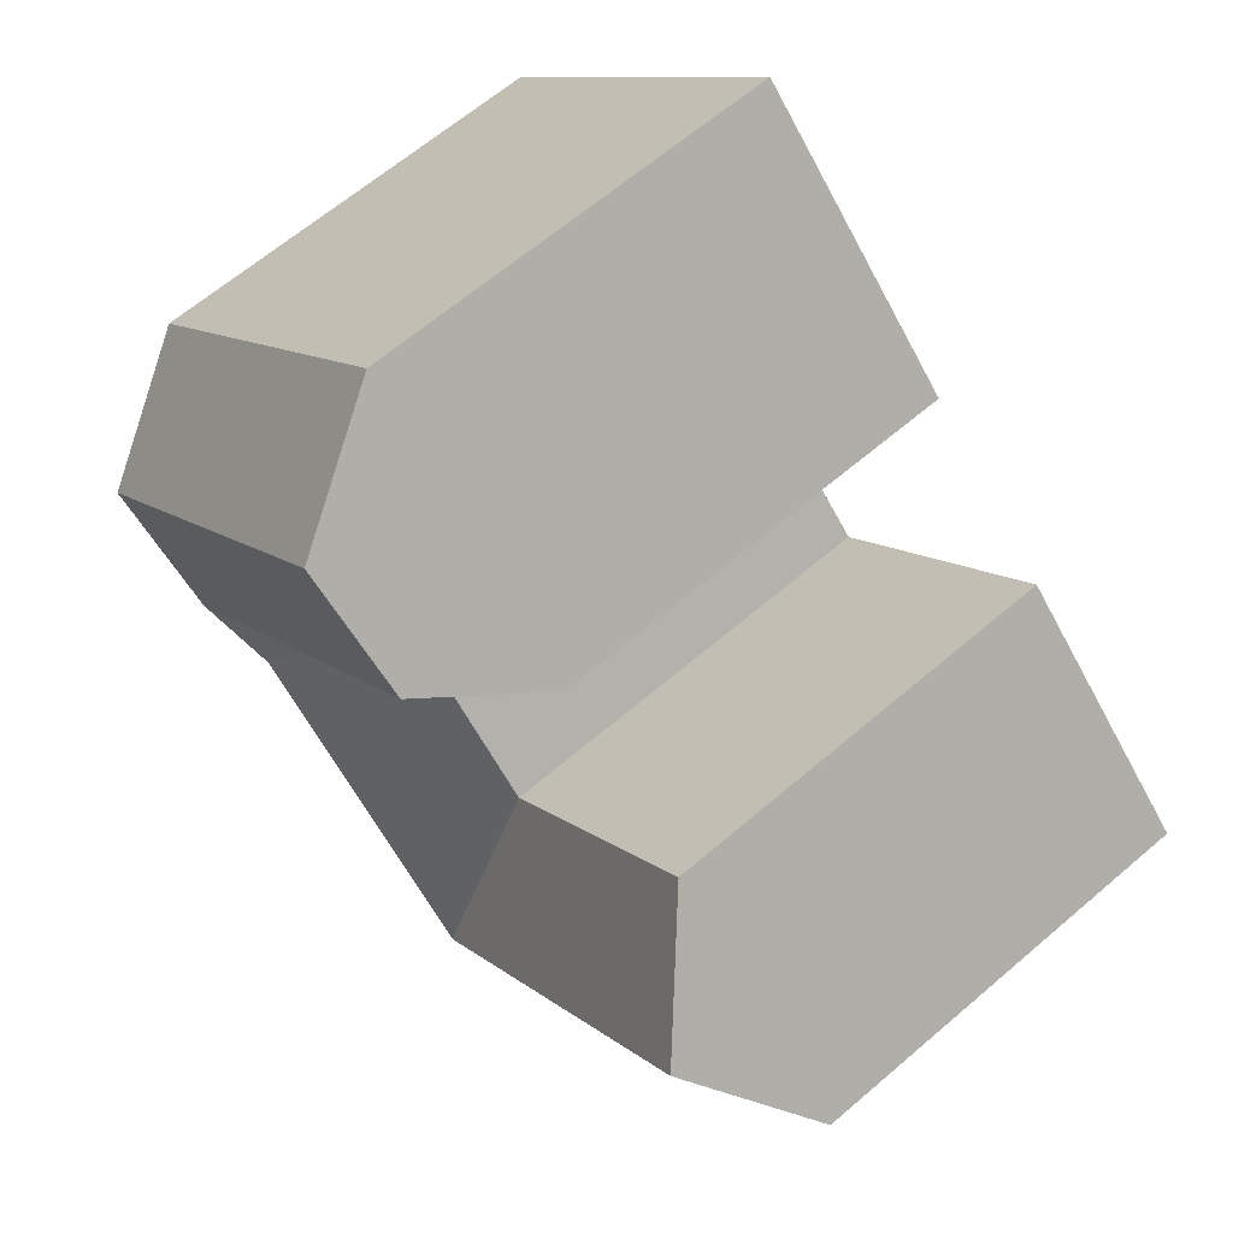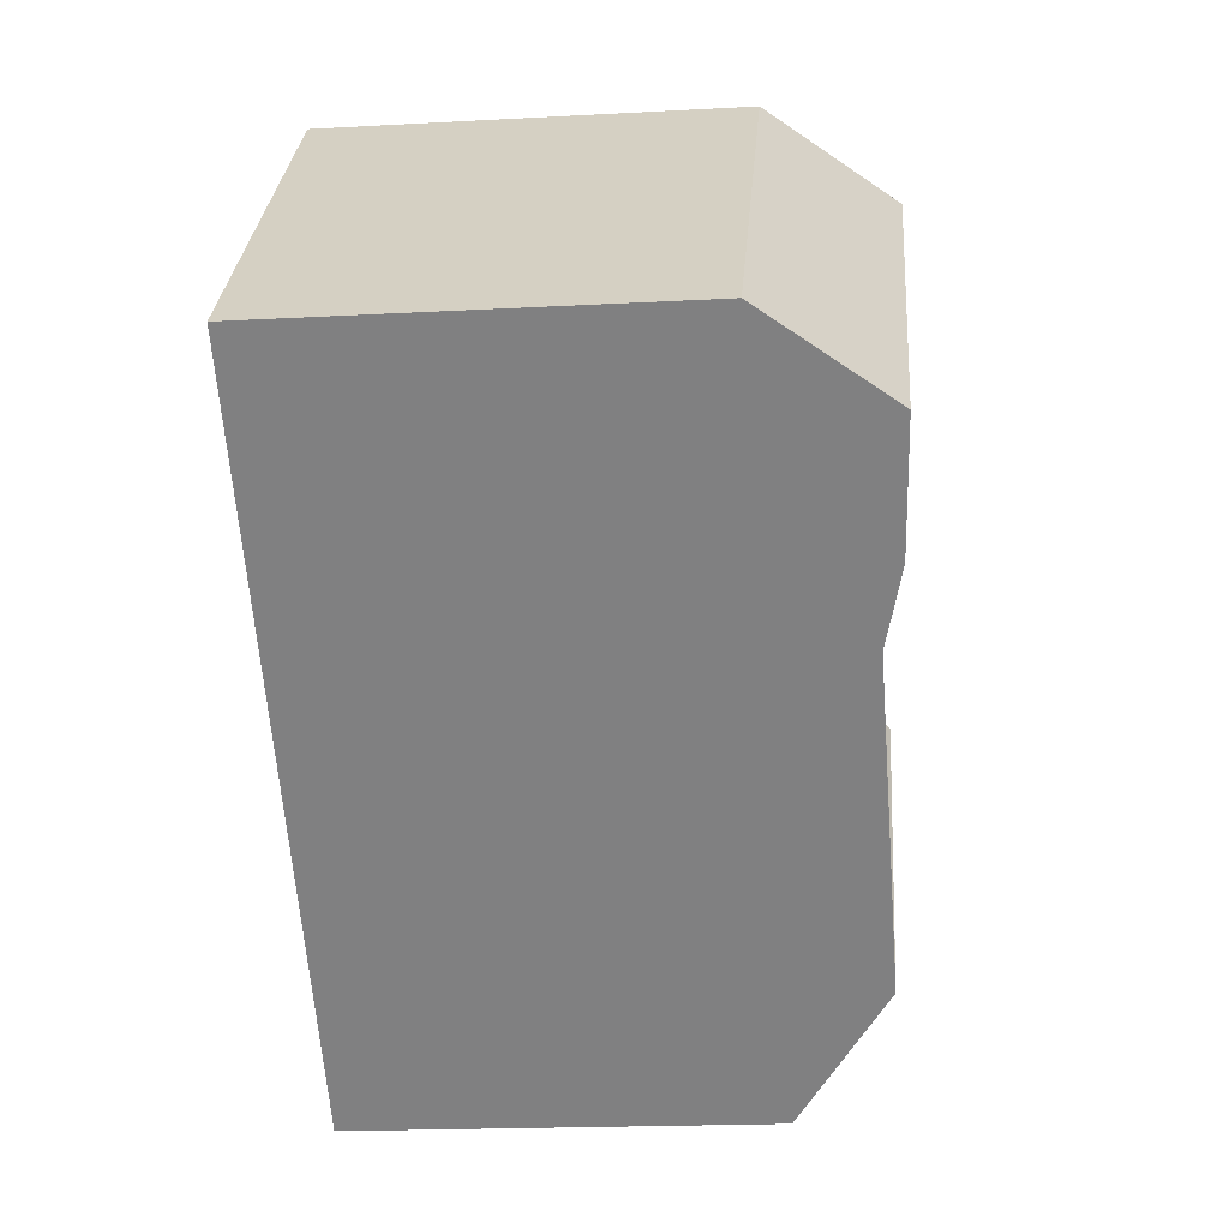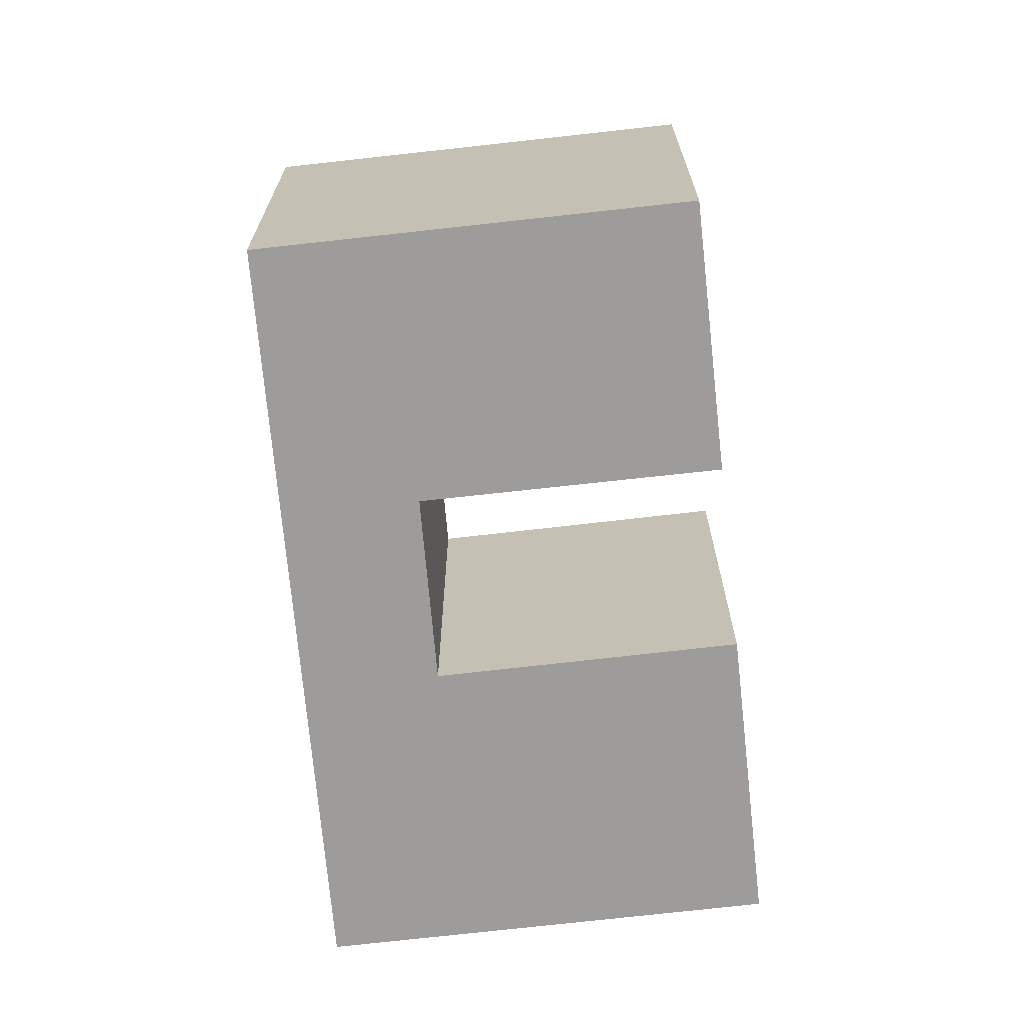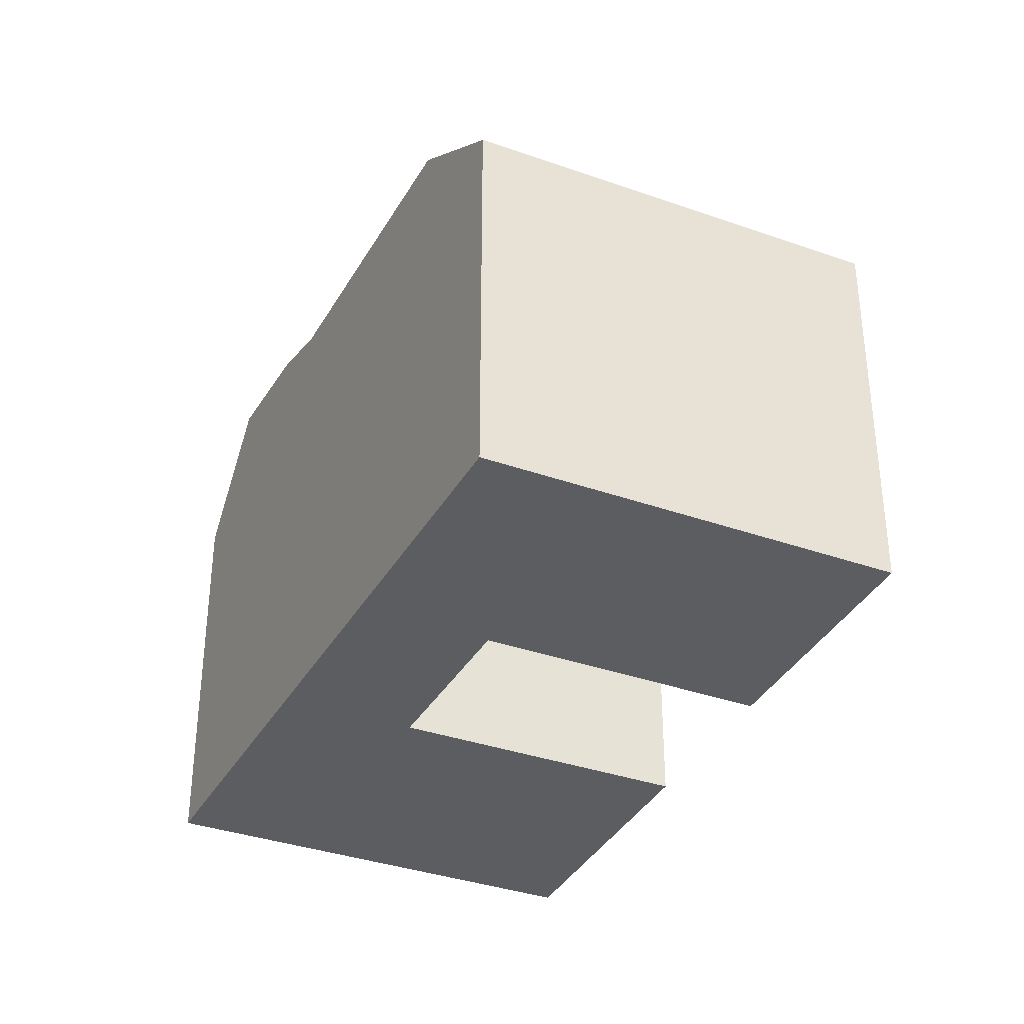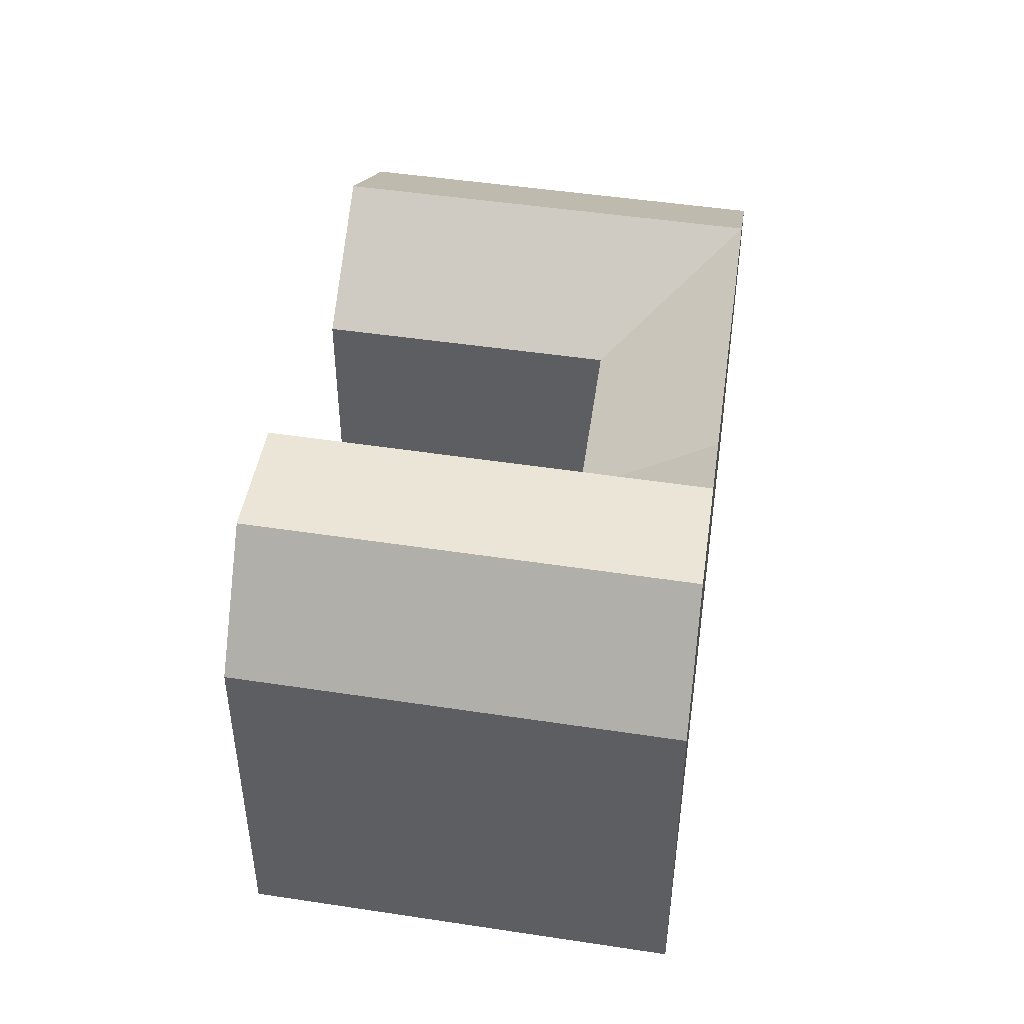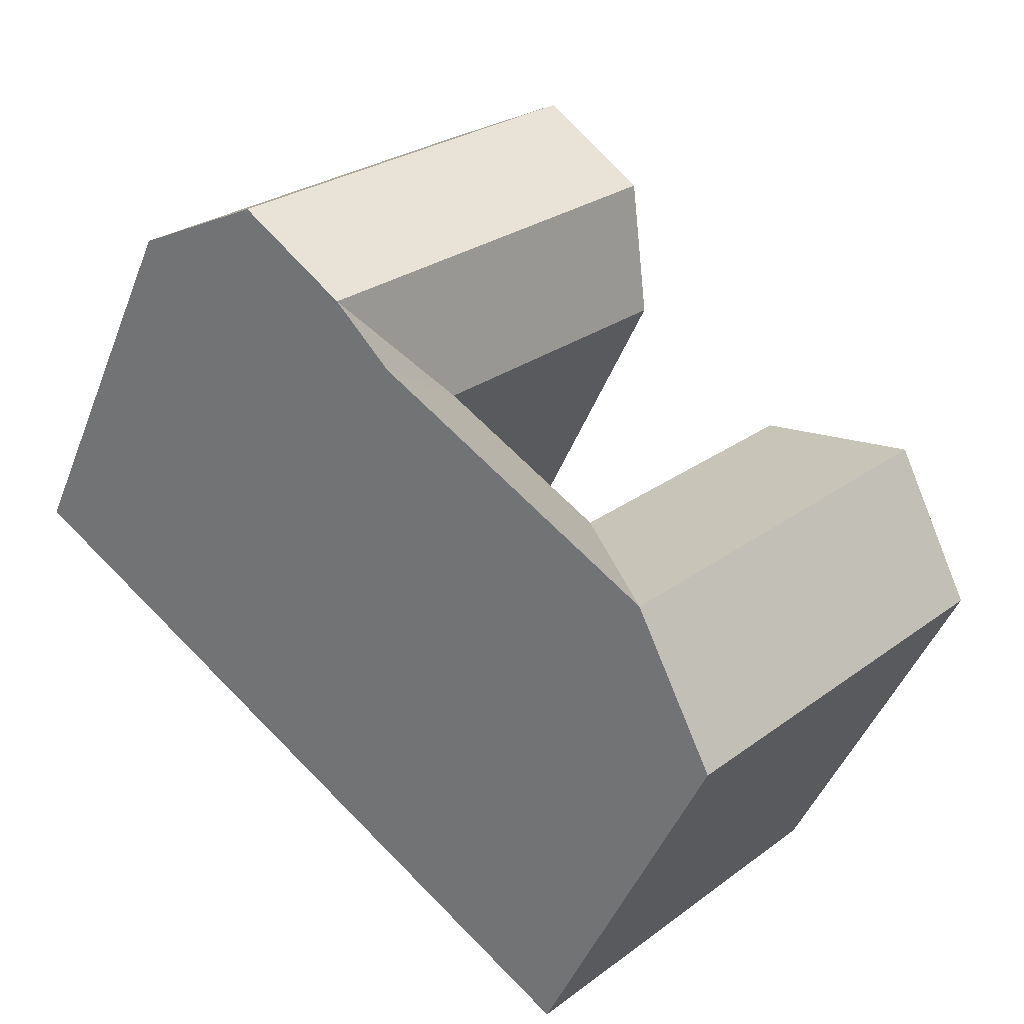
<metadata>
{"format":"obj","ext":"obj","renderer":"f3d","projection":"perspective","resolution":1024,"background":"white","views":[{"elev":64.3,"azim":-130.8,"up":"+Z"},{"elev":-18.7,"azim":96.0,"up":"+Z"},{"elev":-70.0,"azim":-127.2,"up":"+Y"},{"elev":-36.0,"azim":-158.5,"up":"+Y"},{"elev":48.9,"azim":55.8,"up":"+Y"},{"elev":-45.6,"azim":159.5,"up":"+Z"}]}
</metadata>
<code>
v  32.52 -7.731e-16 12.63
v  27.12 9.411e-18 -0.1537
v  36.58 -5.145e-16 8.403
v  23.07 -2.492e-16 4.07
v  23.32 -1.359e-15 22.2
v  14.09 -8.213e-16 13.41
v  21.13 3.417e-16 -5.58
v  17.09 8.181e-17 -1.336
v  12.62 8.128e-16 -13.27
v  8.587 5.529e-16 -9.03
v  0 0 0
v  8.303 -4.84e-16 7.905
v  14.09 16.8 13.41
v  23.07 16.8 4.069
v  23.32 16.8 22.2
v  32.52 16.8 12.63
v  27.12 20.72 -0.1544
v  21.13 20.72 -5.581
v  17.09 16.8 -1.337
v  8.588 16.8 -9.031
v  12.62 16.8 -13.27
v  16.88 20.72 -9.428
v  8.304 16.8 7.904
v  0.0003586 16.8 -0.0005325
v  4.152 20.72 3.952
v  36.58 16.8 8.402
v  33.59 21.88 5.697
v  29.56 21.55 2.053
v  20.4 21.88 19.42
v  16.47 21.55 15.68
v  29.53 21.88 9.921
v  25.51 21.55 6.276
v  12.84 20.72 -5.184
g defaultobject
f 1 2 3
f 2 1 4
f 4 5 6
f 5 4 1
f 4 7 2
f 7 4 8
f 9 8 10
f 8 9 7
f 11 8 12
f 8 11 10
f 13 4 6
f 4 13 14
f 1 15 5
f 15 1 16
f 7 17 2
f 17 7 18
f 14 8 4
f 8 14 19
f 20 9 10
f 9 20 21
f 21 7 9
f 7 21 18
f 18 21 22
f 23 11 12
f 11 23 24
f 24 23 25
f 24 10 11
f 10 24 20
f 8 23 12
f 23 8 19
f 17 3 2
f 3 17 26
f 26 17 27
f 27 17 28
f 3 16 1
f 16 3 26
f 15 6 5
f 6 15 13
f 13 15 29
f 13 29 30
f 16 27 31
f 27 16 26
f 31 28 32
f 28 31 27
f 28 14 32
f 28 17 14
f 14 30 32
f 30 14 13
f 32 29 31
f 29 32 30
f 31 15 16
f 15 31 29
f 14 18 19
f 18 14 17
f 33 21 20
f 21 33 22
f 22 19 18
f 22 33 19
f 20 25 33
f 25 20 24
f 33 23 19
f 23 33 25

</code>
